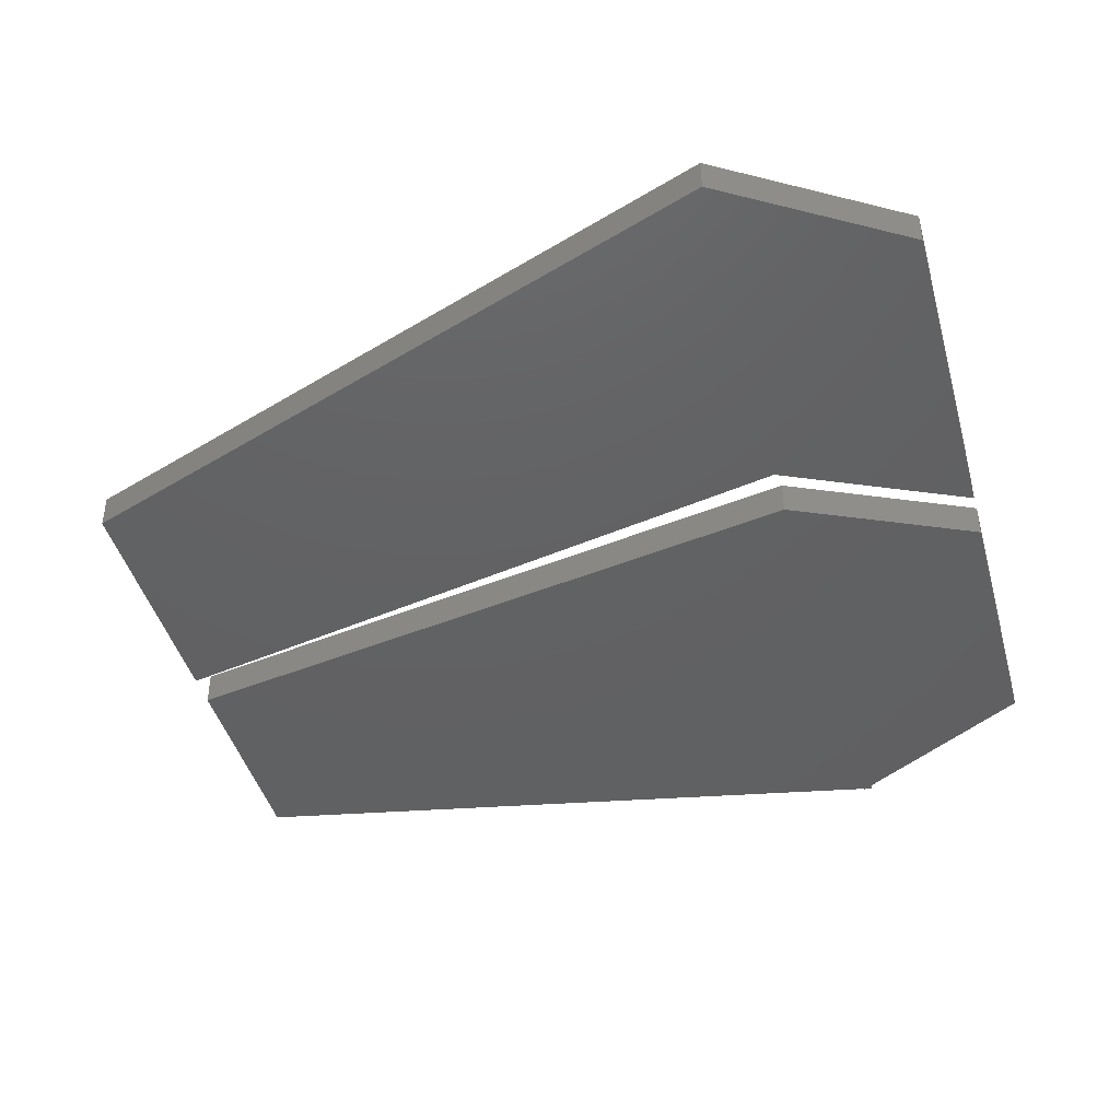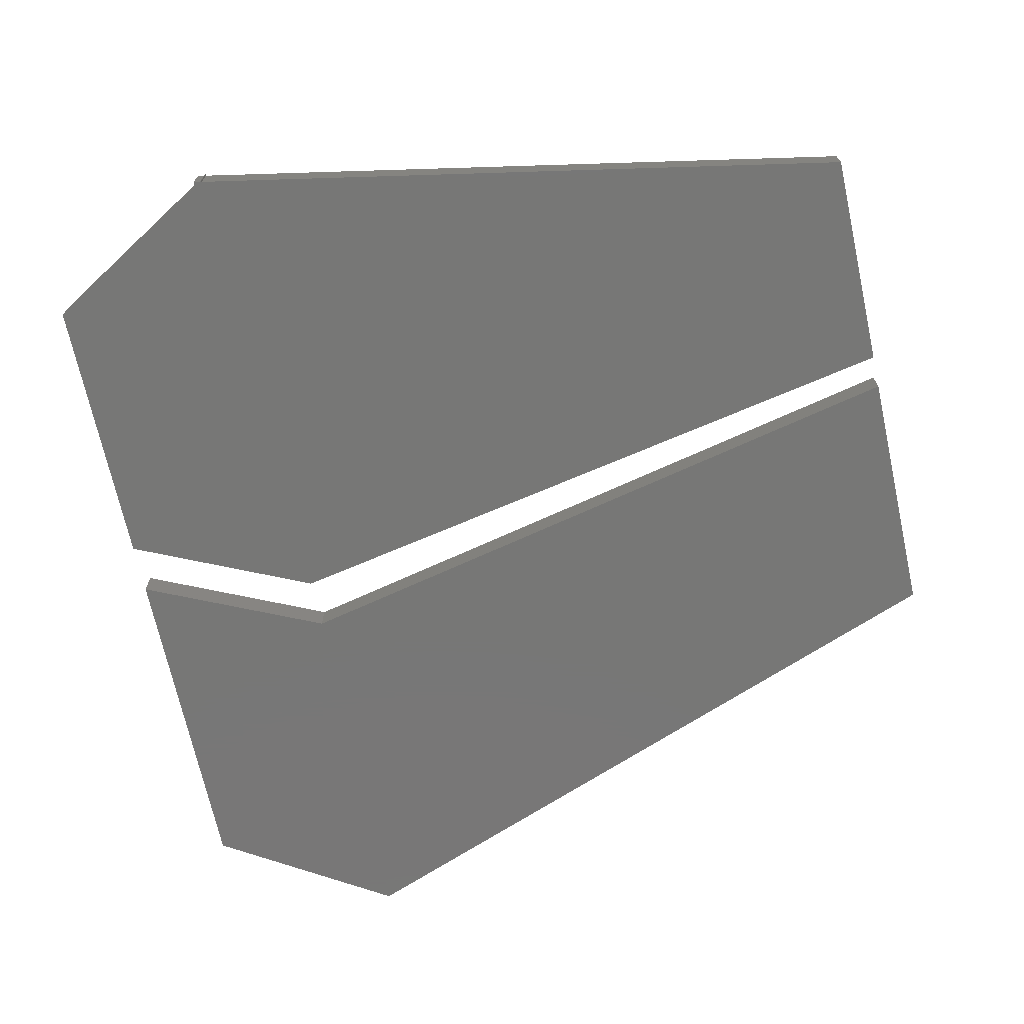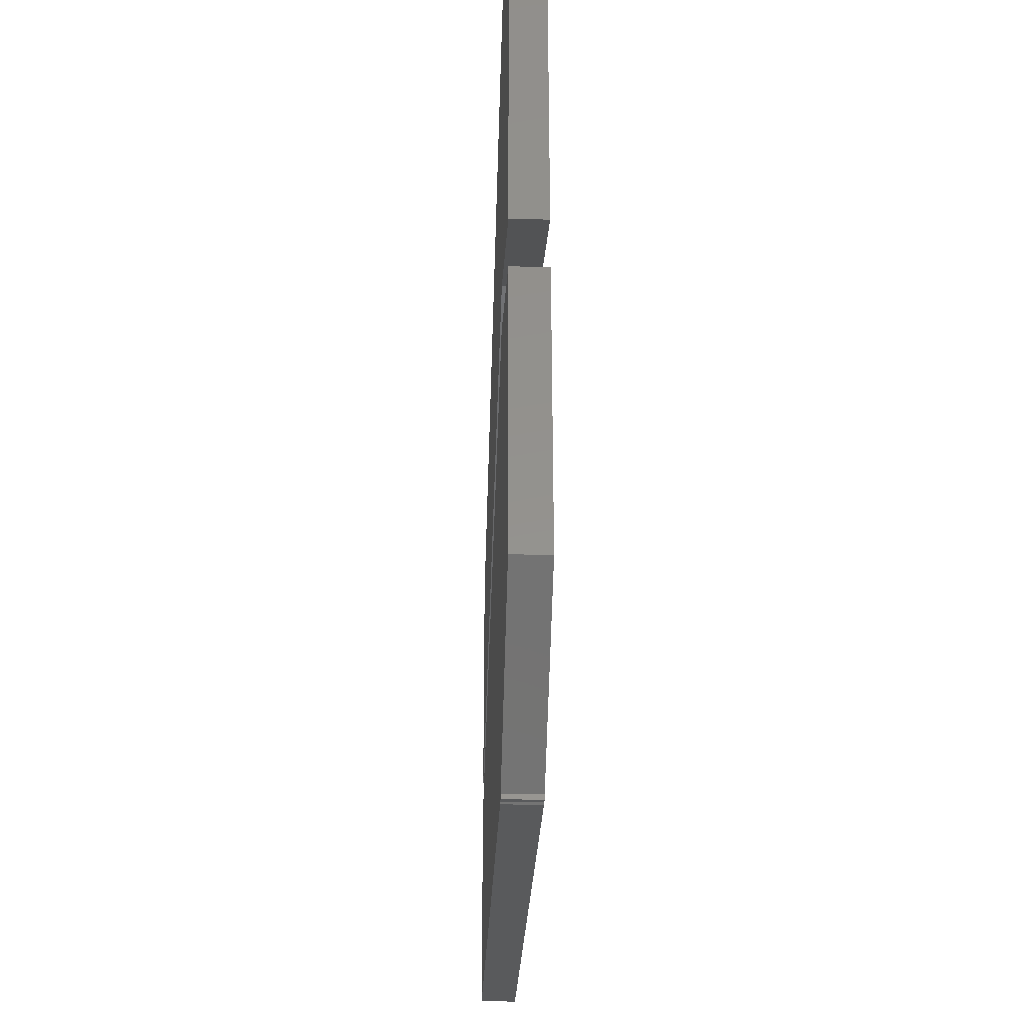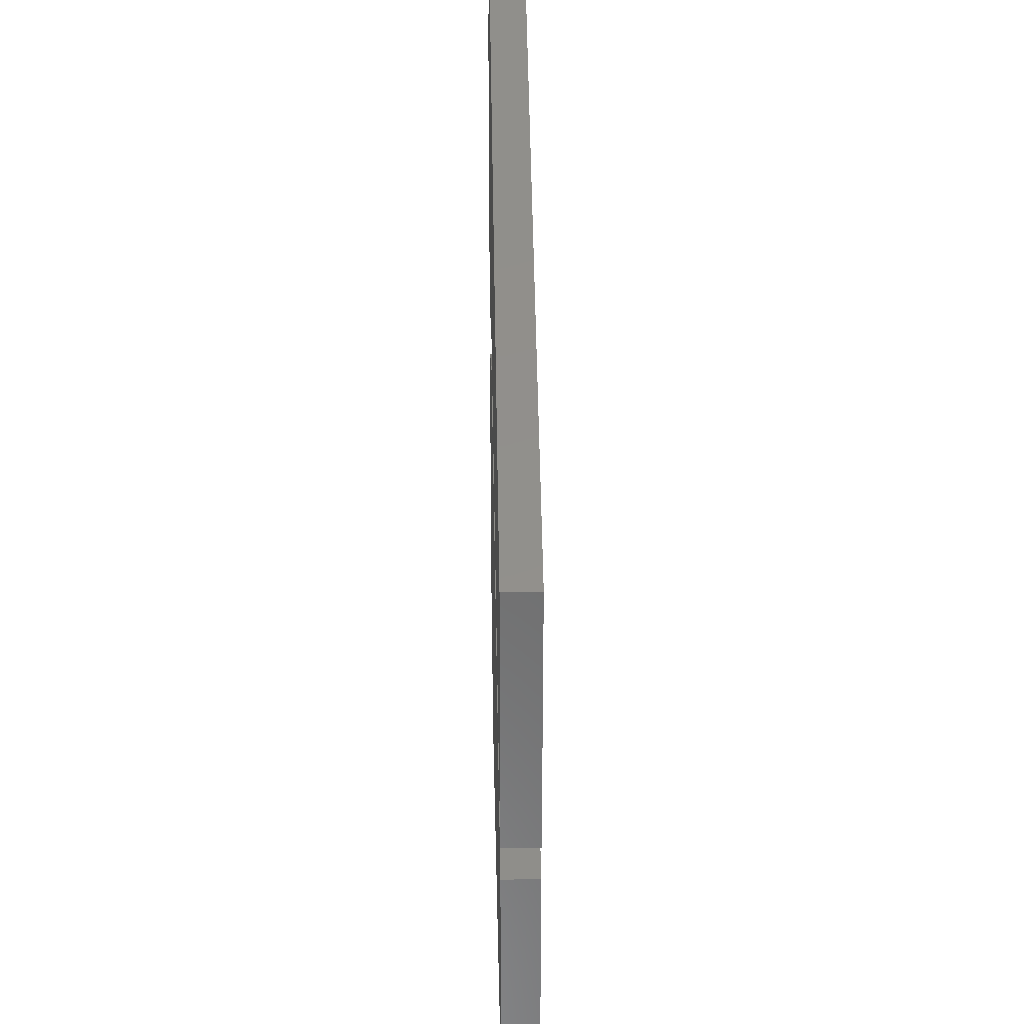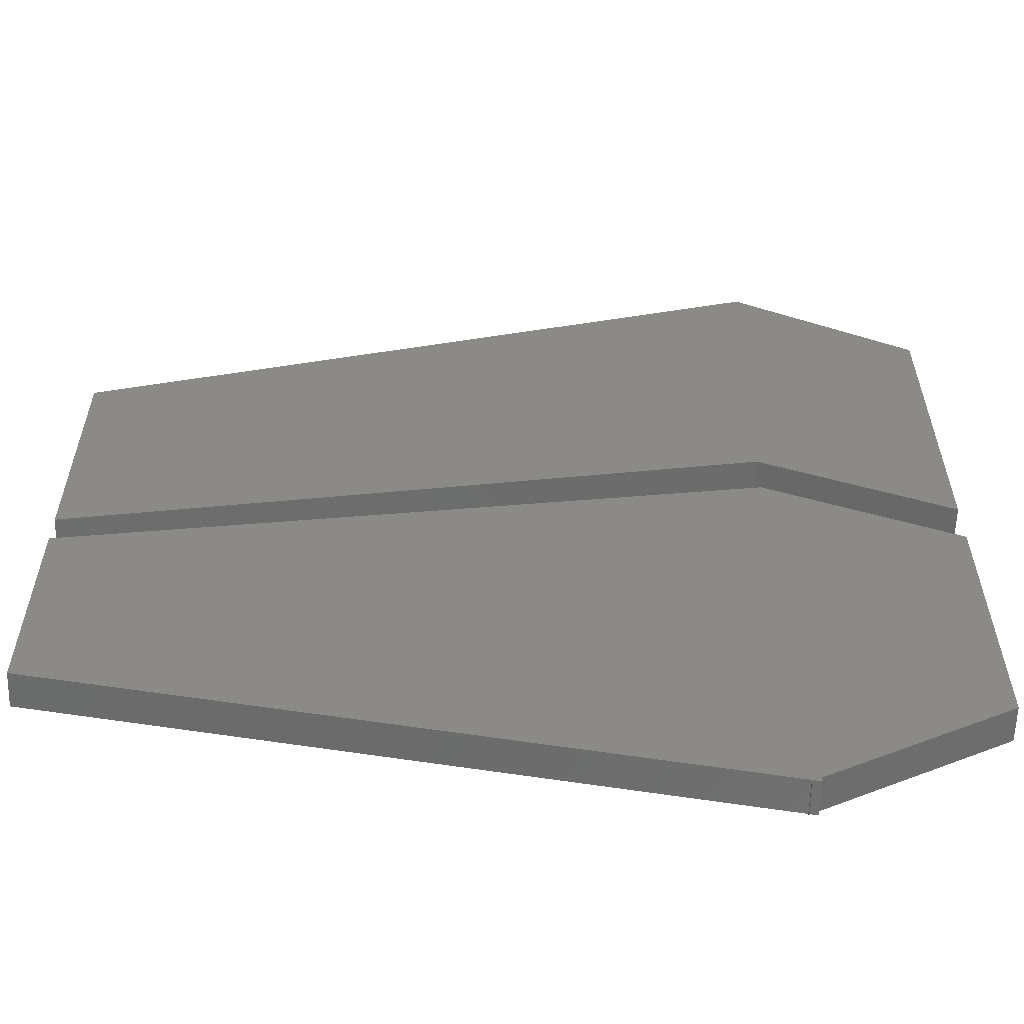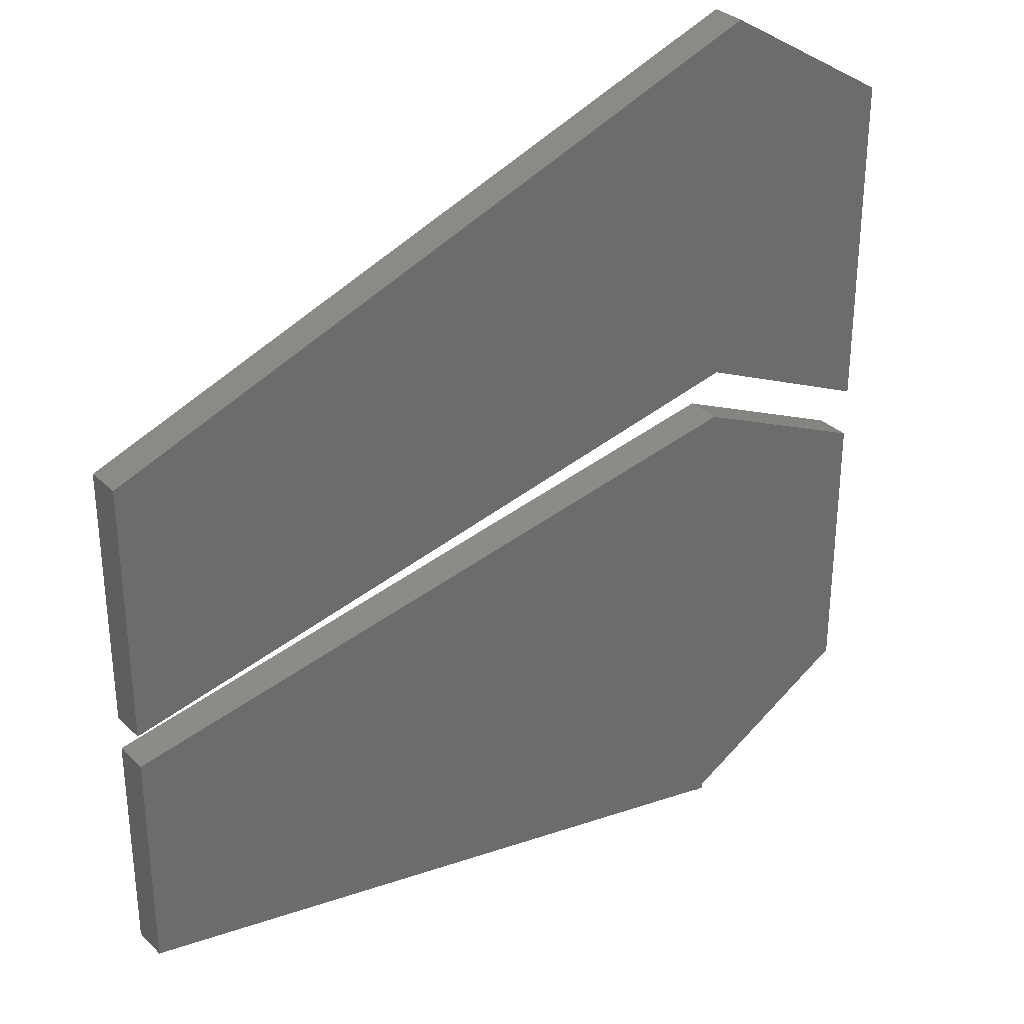
<metadata>
{"format":"stl","ext":"stl","renderer":"f3d","projection":"perspective","resolution":1024,"background":"white","views":[{"elev":-43.4,"azim":-164.8,"up":"+Z"},{"elev":-69.9,"azim":12.4,"up":"+Z"},{"elev":-34.7,"azim":-91.9,"up":"+Y"},{"elev":31.6,"azim":89.0,"up":"+Y"},{"elev":-59.5,"azim":178.4,"up":"+Y"},{"elev":32.0,"azim":142.8,"up":"+Y"}]}
</metadata>
<code>
# stl→obj: 32 verts, 56 faces
v 4.162 2.796 2.5
v -1.271 0.3266 2.5
v -1.271 10.2 2.5
v 4.103 -12.48 2.5
v 3.915 -12.51 2.5
v 3.918 -12.37 2.5
v 23.67 6.006 2.5
v 23.67 -1.402 2.5
v 3.915 13.41 2.5
v -1.271 -9.304 2.5
v 4.162 1.314 2.5
v -1.271 -1.155 2.5
v 4.162 -12.47 2.5
v 4.162 -12.51 2.5
v 23.67 -2.39 2.5
v 23.67 -8.81 2.5
v -1.271 10.2 3.5
v -1.271 0.3266 3.5
v 4.162 2.796 3.5
v 3.918 -12.37 3.5
v 3.915 -12.51 3.5
v 4.103 -12.48 3.5
v 23.67 -1.402 3.5
v 23.67 6.006 3.5
v 3.915 13.41 3.5
v 4.162 1.314 3.5
v -1.271 -9.304 3.5
v -1.271 -1.155 3.5
v 4.162 -12.47 3.5
v 4.162 -12.51 3.5
v 23.67 -2.39 3.5
v 23.67 -8.81 3.5
f 1 2 3
f 4 5 6
f 1 7 8
f 9 7 1
f 3 9 1
f 10 11 6
f 10 12 11
f 4 6 13
f 14 4 13
f 15 13 11
f 13 6 11
f 15 16 13
f 17 18 19
f 20 21 22
f 23 24 19
f 19 24 25
f 19 25 17
f 20 26 27
f 26 28 27
f 29 20 22
f 29 22 30
f 26 29 31
f 26 20 29
f 29 32 31
f 1 18 2
f 1 19 18
f 8 19 1
f 8 23 19
f 7 23 8
f 7 24 23
f 9 24 7
f 9 25 24
f 3 25 9
f 3 17 25
f 2 17 3
f 2 18 17
f 6 27 10
f 6 20 27
f 5 20 6
f 5 21 20
f 4 21 5
f 4 22 21
f 14 22 4
f 14 30 22
f 13 30 14
f 13 29 30
f 16 29 13
f 16 32 29
f 15 32 16
f 15 31 32
f 11 31 15
f 11 26 31
f 12 26 11
f 12 28 26
f 10 28 12
f 10 27 28

</code>
